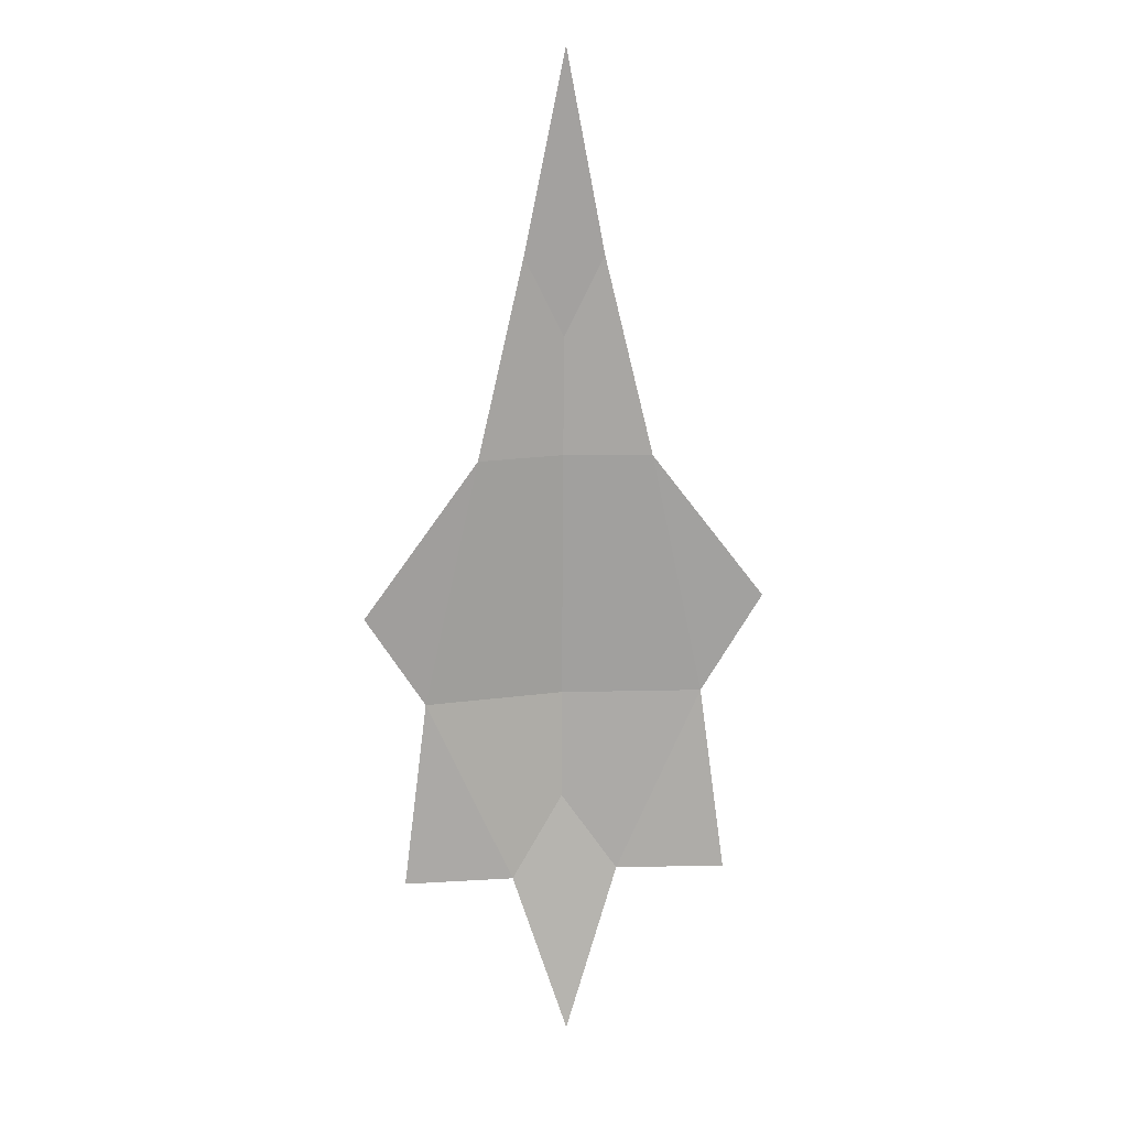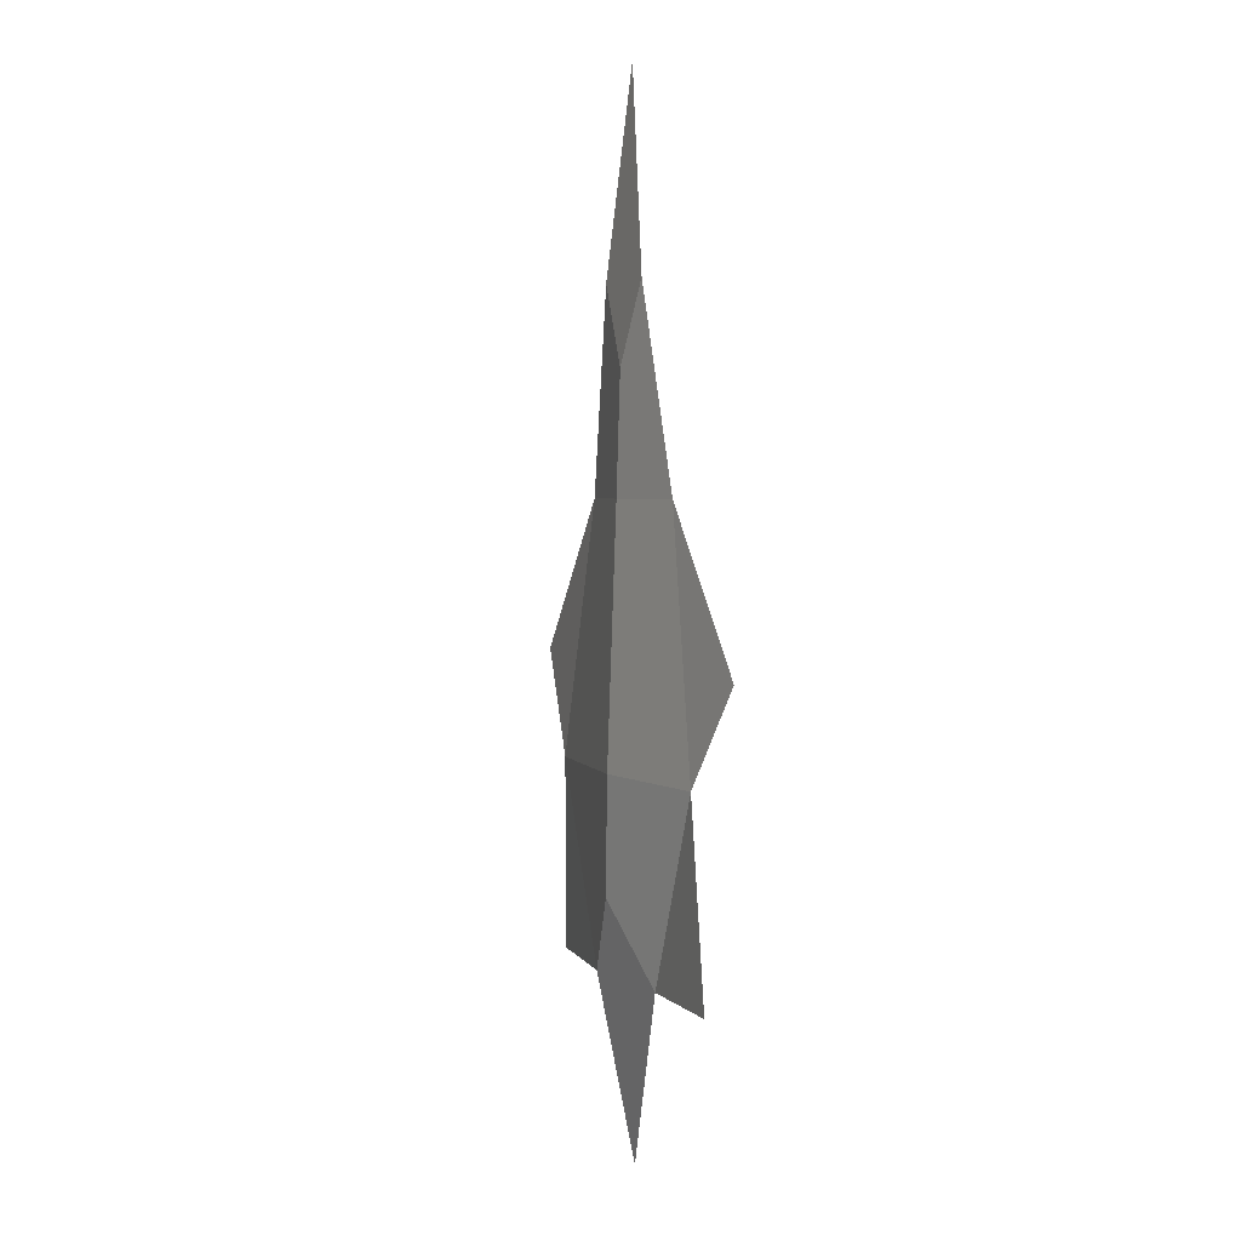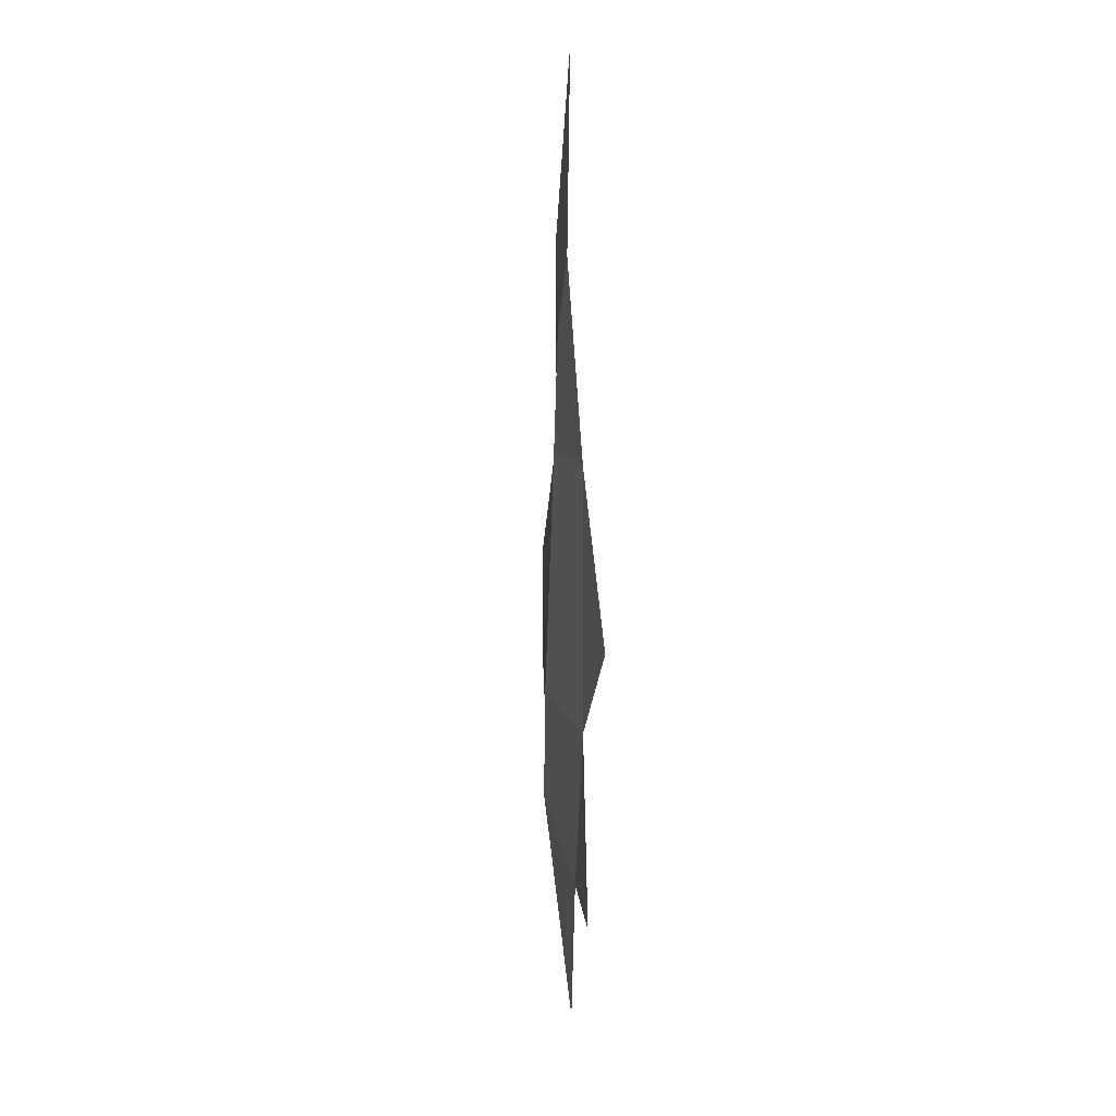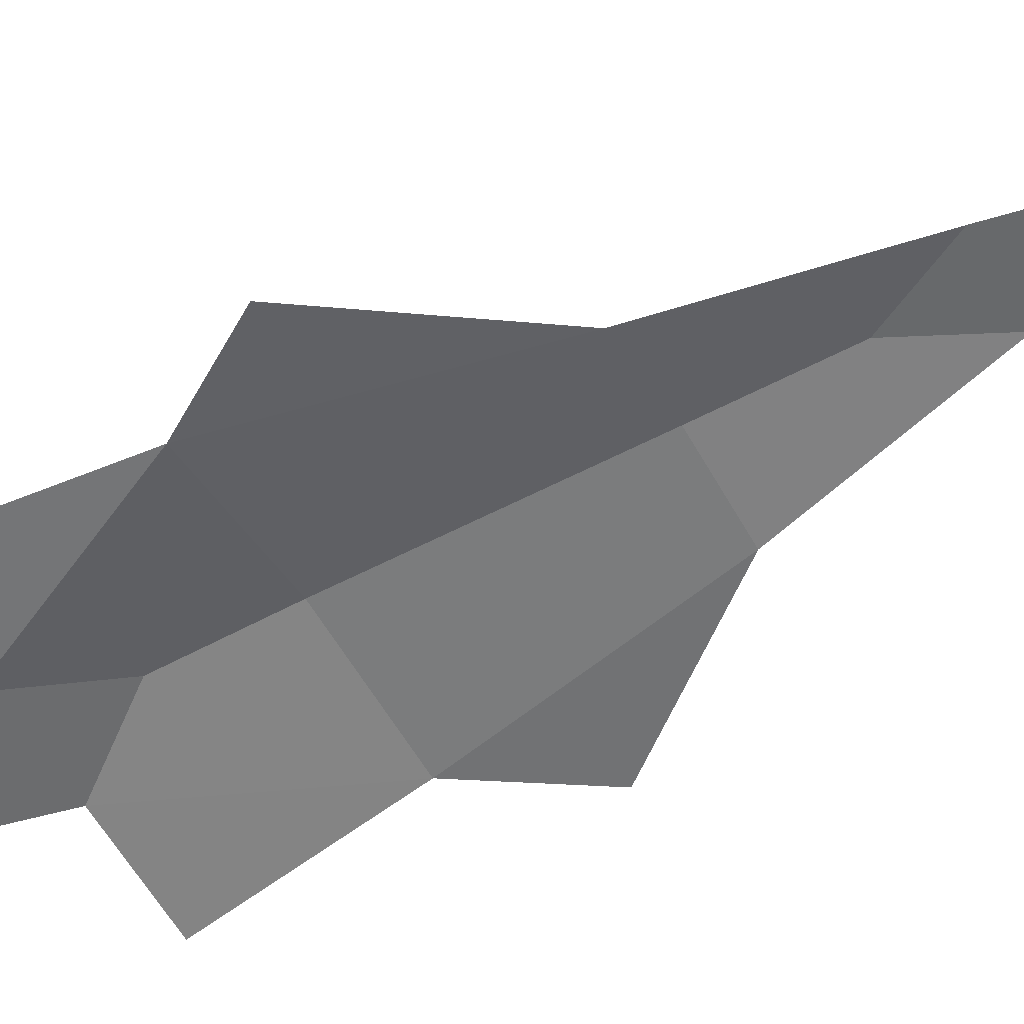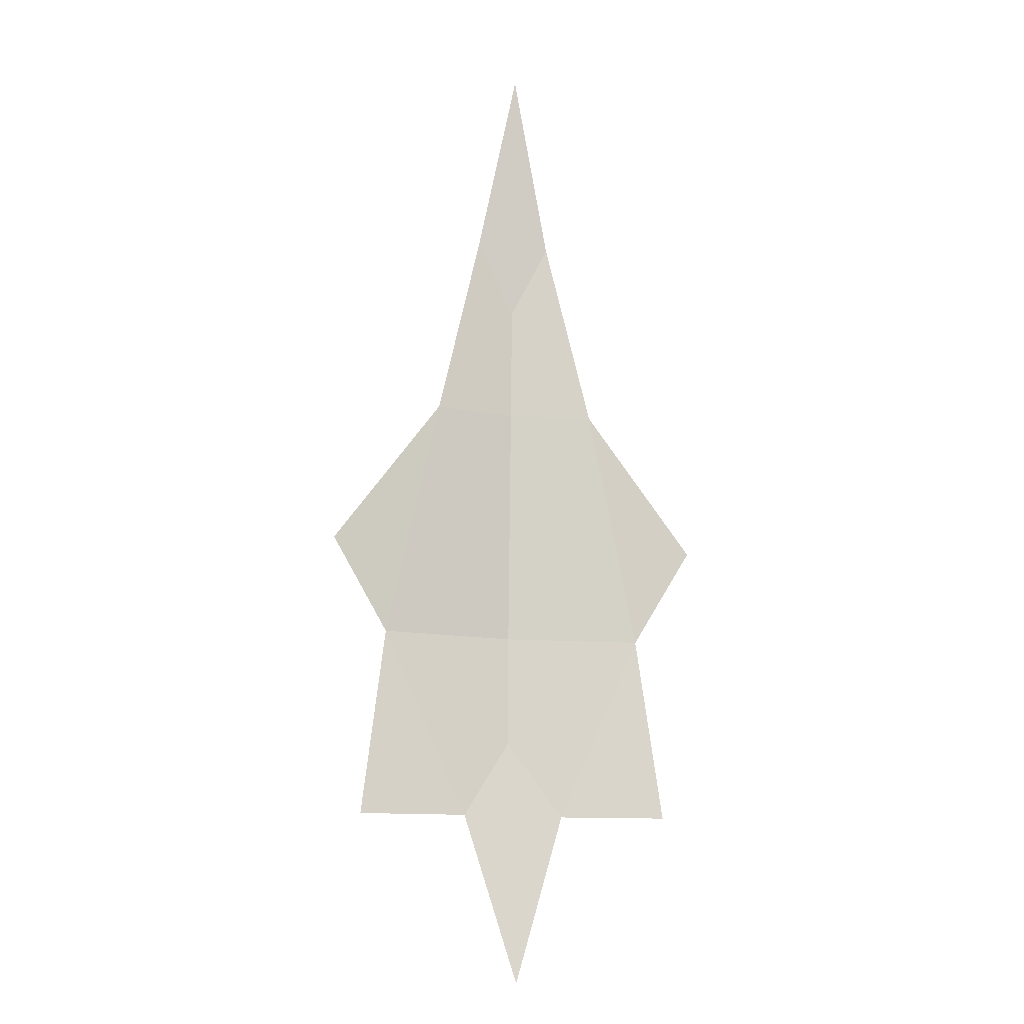
<metadata>
{"format":"obj","ext":"obj","renderer":"f3d","projection":"perspective","resolution":1024,"background":"white","views":[{"elev":15.5,"azim":-9.7,"up":"+Z"},{"elev":3.3,"azim":-113.7,"up":"+Z"},{"elev":13.7,"azim":-98.3,"up":"+Z"},{"elev":-54.1,"azim":-59.1,"up":"+Y"},{"elev":-12.8,"azim":-17.4,"up":"+Z"}]}
</metadata>
<code>
g Pine_Spikes_OneSided_01
v 0.2432 0.007758 -1.1
v -0.2432 0.007758 -1.1
v 0 0.007235 -1e-06
v 0.1109 0.03141 -0.55
v -0.1109 0.03141 -0.55
v 0.3957 0.02967 -1.799
v -0.3957 0.02964 -1.799
v 0.4642 -0.00034 -2.336
v -0.4642 0.02551 -2.336
v 0.1547 0.04006 -2.336
v -0.1547 0.01292 -2.336
v 1e-06 -0.000505 -2.818
v 0.5642 0.004971 -1.516
v -0.5642 -0.000964 -1.53
v 0 0.05139 -1.1
v 0 0.04068 -0.7697
v 1e-06 0.07711 -1.799
v 1e-06 0.08096 -2.116
f 4 16 5 3
f 15 2 5 16
f 15 1 6 17
f 6 8 10
f 7 11 9
f 17 6 10 18
f 11 18 10 12
f 6 1 13
f 2 7 14
f 7 17 18 11
f 2 15 17 7
f 1 15 16 4

</code>
